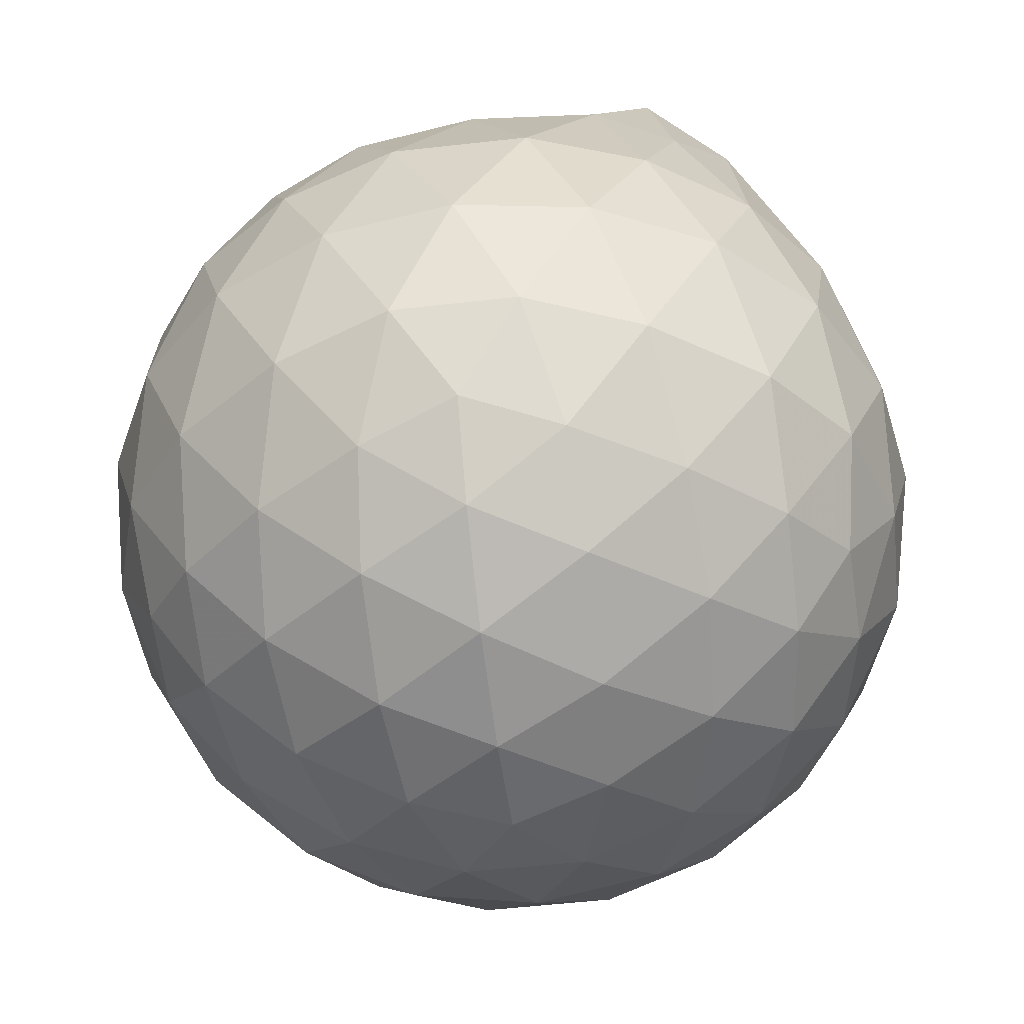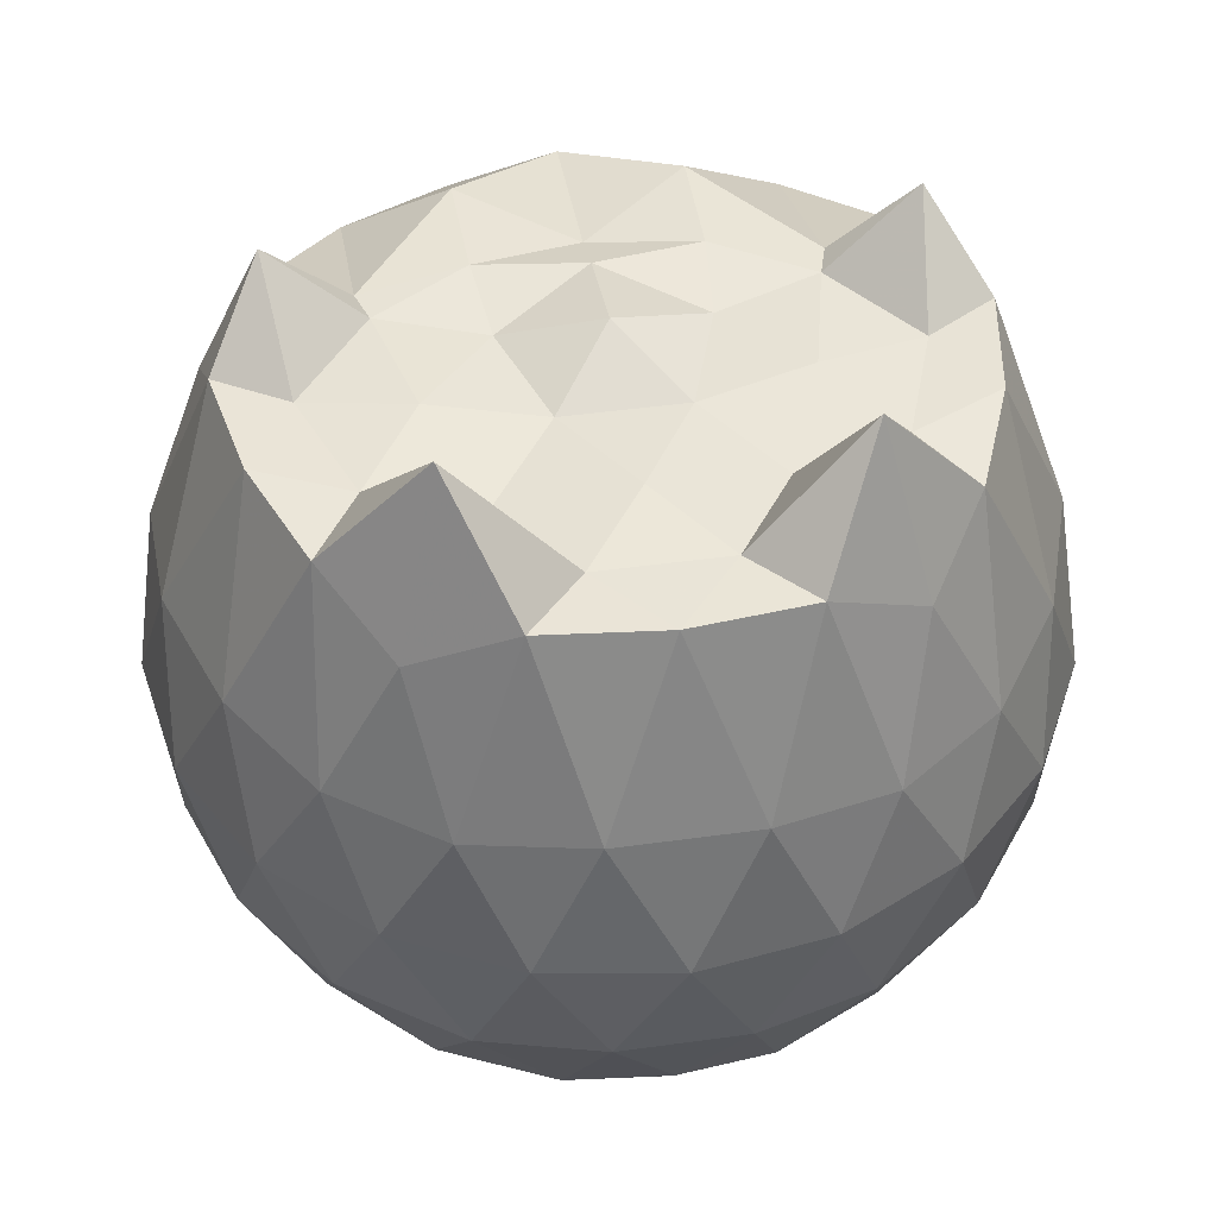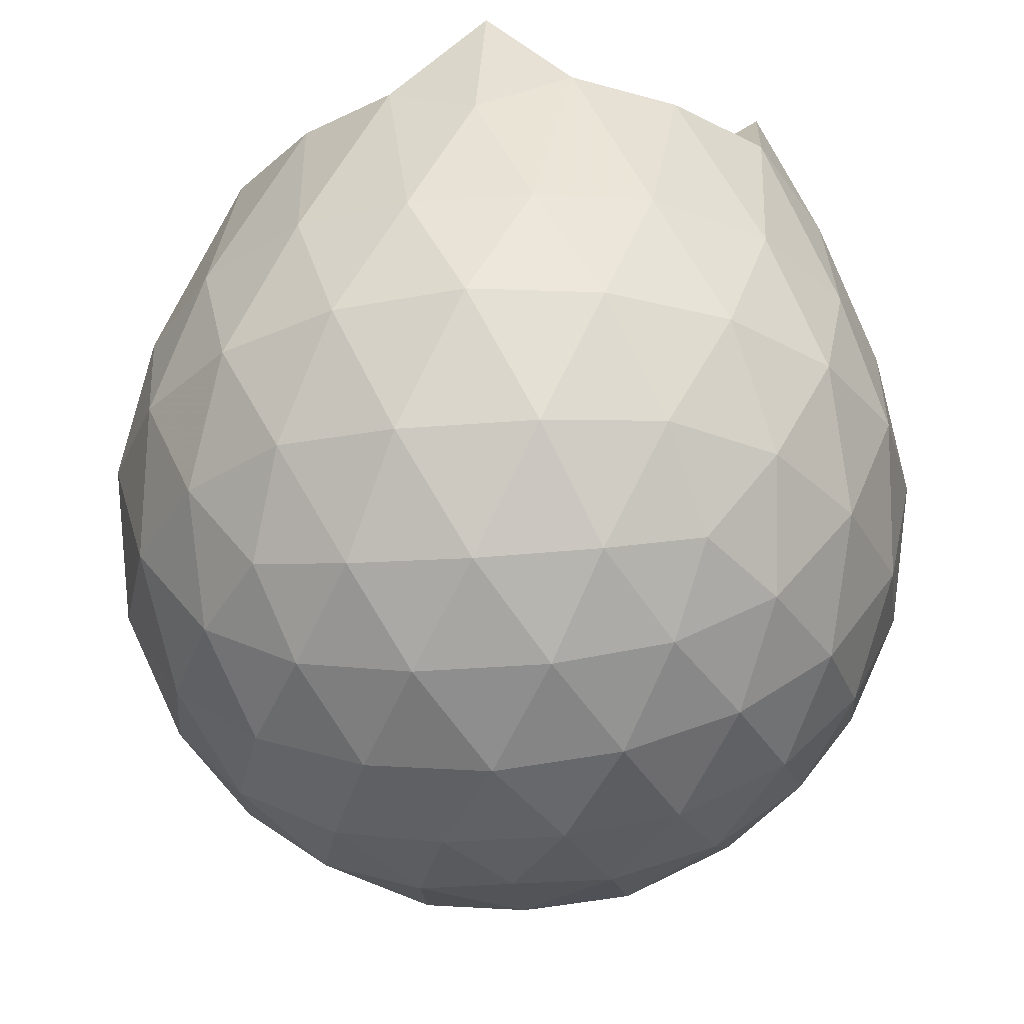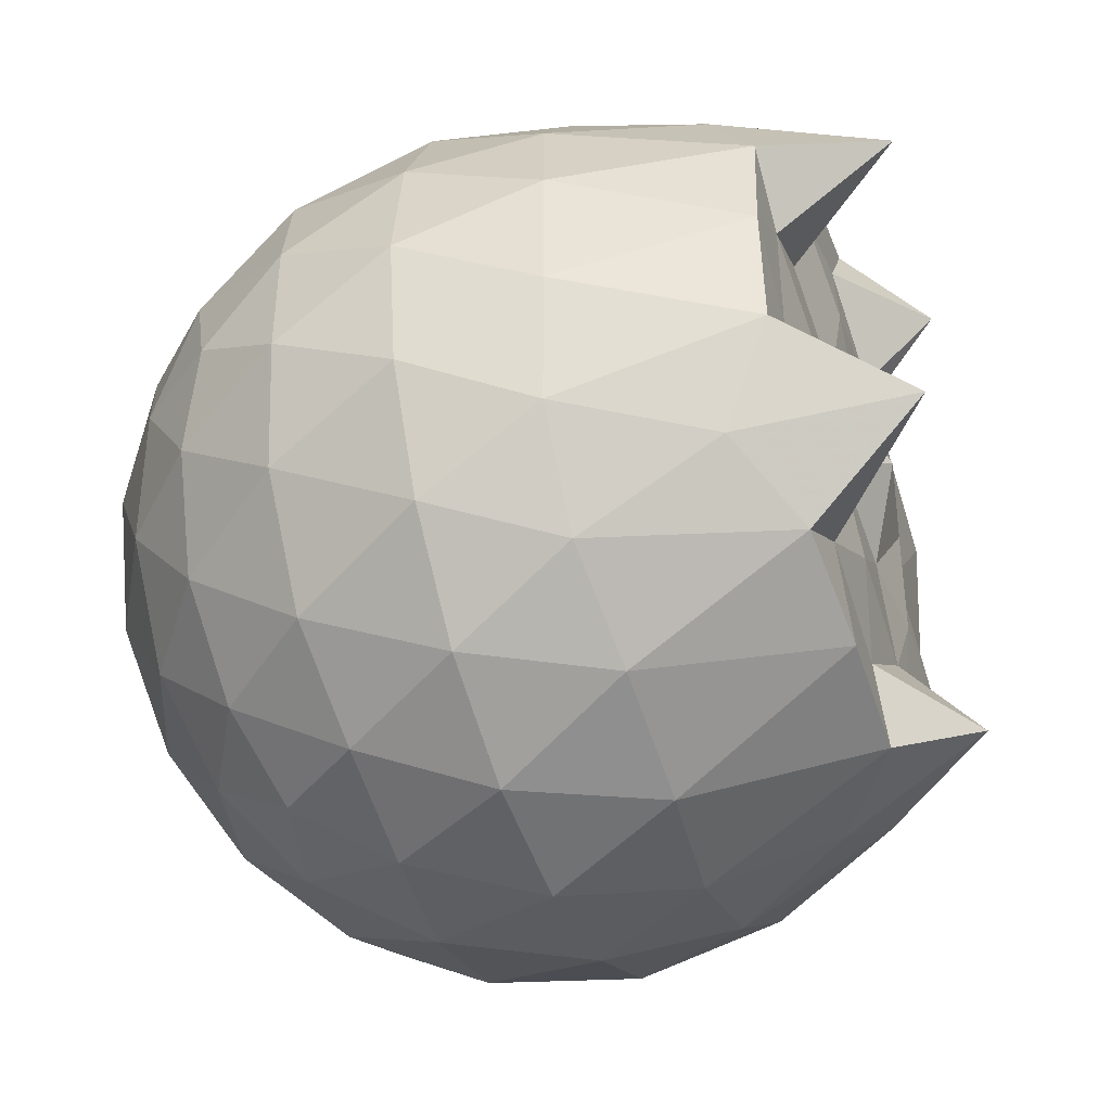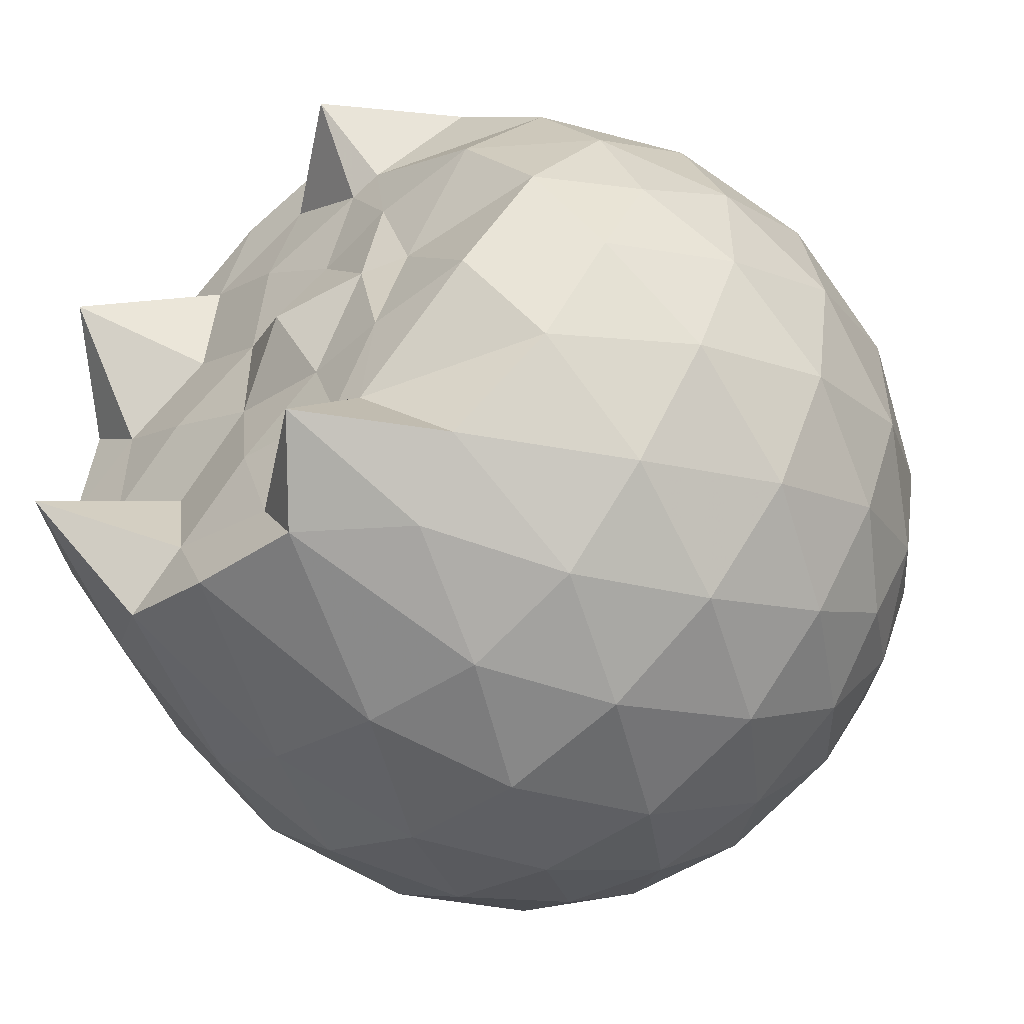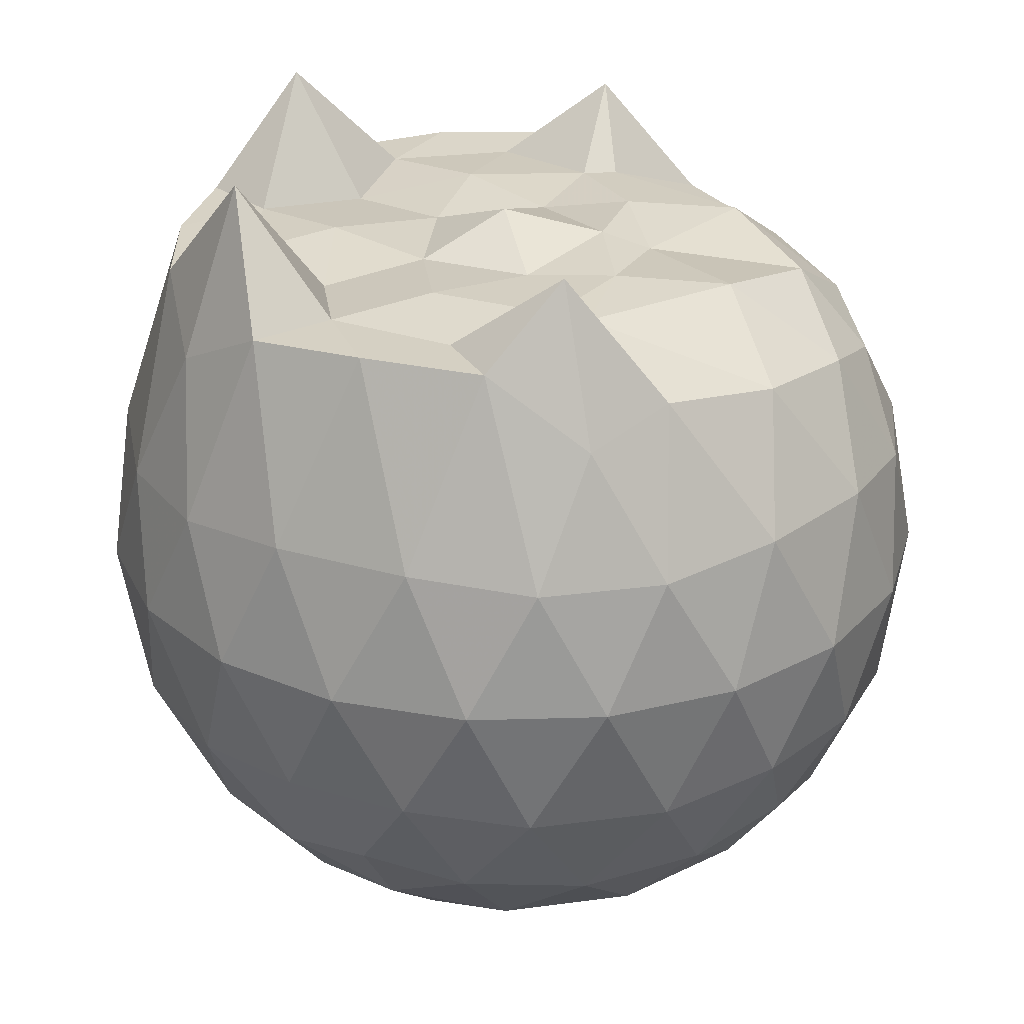
<metadata>
{"format":"obj","ext":"obj","renderer":"f3d","projection":"perspective","resolution":1024,"background":"white","views":[{"elev":-45.4,"azim":133.8,"up":"+Z"},{"elev":45.0,"azim":-99.1,"up":"+Z"},{"elev":-30.0,"azim":-119.6,"up":"+Z"},{"elev":-43.9,"azim":-69.8,"up":"+Y"},{"elev":-52.0,"azim":42.3,"up":"+Y"},{"elev":27.5,"azim":5.6,"up":"+Z"}]}
</metadata>
<code>
v -1.49 -0.01602 1.056
v -1.475 -0.01612 -0.7575
v -0.6184 -0.01596 0.7363
v -0.6879 0.2104 0.7979
v -0.8397 0.4555 0.8315
v -1.065 0.6594 0.8807
v -1.224 0.782 0.8108
v -1.455 0.7639 0.9766
v -1.731 0.7153 0.984
v -1.983 0.6138 0.9689
v -2.169 0.4788 0.859
v -2.245 0.2564 0.9806
v -2.276 -0.01613 0.983
v -2.245 -0.2888 0.9806
v -2.168 -0.511 0.858
v -1.983 -0.646 0.9691
v -1.731 -0.7478 0.9841
v -1.455 -0.7962 0.9766
v -1.224 -0.8142 0.8108
v -1.064 -0.6916 0.8802
v -0.8394 -0.4877 0.8313
v -0.6878 -0.2426 0.798
v -0.536 0.1283 0.5211
v -0.6316 0.3993 0.5494
v -0.8201 0.6552 0.55
v -1.05 0.8278 0.5236
v -1.326 0.9146 0.5253
v -1.614 0.9053 0.5559
v -1.915 0.806 0.5571
v -2.149 0.6428 0.5286
v -2.319 0.4102 0.5285
v -2.4 0.1398 0.5593
v -2.4 -0.1722 0.5595
v -2.319 -0.4424 0.5283
v -2.149 -0.675 0.5283
v -1.915 -0.8382 0.557
v -1.613 -0.9376 0.5557
v -1.326 -0.9469 0.5249
v -1.05 -0.86 0.5241
v -0.82 -0.6875 0.5503
v -0.6315 -0.4314 0.5499
v -0.536 -0.1606 0.5214
v -0.5295 0.29 0.2365
v -0.6713 0.5658 0.2367
v -0.892 0.7842 0.2373
v -1.17 0.9236 0.2382
v -1.477 0.9701 0.2395
v -1.784 0.9195 0.2407
v -2.059 0.7775 0.2409
v -2.278 0.5591 0.2426
v -2.417 0.2853 0.2422
v -2.465 -0.01613 0.243
v -2.417 -0.3175 0.2421
v -2.278 -0.5913 0.2427
v -2.059 -0.8096 0.2408
v -1.784 -0.9517 0.2406
v -1.477 -1.002 0.2395
v -1.17 -0.9558 0.2382
v -0.892 -0.8165 0.2372
v -0.6713 -0.5981 0.2367
v -0.5295 -0.3222 0.2364
v -0.4807 -0.01614 0.2361
v -0.6268 0.4184 -0.0491
v -0.7982 0.6526 -0.04827
v -1.036 0.8159 -0.07564
v -1.34 0.9127 -0.07447
v -1.629 0.9171 -0.04531
v -1.905 0.8262 -0.04391
v -2.133 0.6517 -0.07047
v -2.32 0.3958 -0.06965
v -2.413 0.1266 -0.04043
v -2.414 -0.1588 -0.04041
v -2.32 -0.428 -0.06964
v -2.133 -0.6838 -0.07048
v -1.905 -0.8584 -0.04393
v -1.629 -0.9494 -0.04534
v -1.34 -0.9449 -0.07447
v -1.036 -0.8481 -0.07569
v -0.7982 -0.6848 -0.04824
v -0.6268 -0.4507 -0.04913
v -0.5432 -0.1752 -0.07746
v -0.5432 0.143 -0.07747
v -0.7766 0.4889 -0.2609
v -0.9658 0.6332 -0.3172
v -1.225 0.7509 -0.3399
v -1.504 0.805 -0.3148
v -1.742 0.7973 -0.2566
v -1.938 0.6625 -0.3122
v -2.13 0.4547 -0.3346
v -2.268 0.2092 -0.3096
v -2.335 -0.01612 -0.2524
v -2.268 -0.2414 -0.3096
v -2.13 -0.4869 -0.3346
v -1.938 -0.6948 -0.3122
v -1.742 -0.8295 -0.2566
v -1.504 -0.8372 -0.3148
v -1.225 -0.7831 -0.3399
v -0.9658 -0.6654 -0.3172
v -0.7766 -0.5211 -0.2609
v -0.6965 -0.2975 -0.3181
v -0.663 -0.01612 -0.3421
v -0.6965 0.2652 -0.3181
v -0.7823 -0.01624 0.9318
v -0.9454 0.2283 0.9857
v -1.255 0.4607 0.9822
v -1.295 0.6417 1.155
v -1.547 0.6074 0.9745
v -1.826 0.5083 0.9805
v -2.053 0.387 1.245
v -2.101 0.1269 0.9787
v -2.101 -0.1595 0.9794
v -2.054 -0.4195 1.244
v -1.826 -0.5412 0.9806
v -1.547 -0.6398 0.9746
v -1.296 -0.6743 1.155
v -1.255 -0.4928 0.9824
v -0.9458 -0.2606 0.9859
v -1.142 -0.01643 0.9687
v -1.21 0.2237 0.9946
v -1.333 0.437 0.9856
v -1.615 0.3715 0.9968
v -1.881 0.2692 0.9597
v -1.9 -0.01596 0.9932
v -1.881 -0.3015 0.9598
v -1.616 -0.4036 0.9969
v -1.333 -0.4694 0.9854
v -1.21 -0.256 0.9944
v -1.257 -0.01609 1.007
v -1.416 0.2039 0.9788
v -1.669 0.1198 0.9748
v -1.669 -0.1518 0.9748
v -1.416 -0.2359 0.9787
v -0.8933 0.4041 -0.4536
v -1.133 0.5364 -0.5155
v -1.425 0.6301 -0.514
v -1.697 0.6615 -0.4497
v -1.898 0.4756 -0.5112
v -2.077 0.2289 -0.5094
v -2.192 -0.01612 -0.4457
v -2.077 -0.2612 -0.5094
v -1.898 -0.5079 -0.5112
v -1.697 -0.6937 -0.4497
v -1.425 -0.6623 -0.514
v -1.133 -0.5687 -0.5155
v -0.8933 -0.4363 -0.4536
v -0.8402 -0.1689 -0.5167
v -0.8402 0.1367 -0.5167
v -1.071 0.2755 -0.6256
v -1.344 0.3828 -0.6643
v -1.629 0.4544 -0.6226
v -1.817 0.2293 -0.661
v -1.974 -0.01612 -0.6198
v -1.817 -0.2616 -0.661
v -1.629 -0.4867 -0.6226
v -1.344 -0.4151 -0.6643
v -1.071 -0.3078 -0.6256
v -1.052 -0.01612 -0.6656
v -1.281 0.1238 -0.7293
v -1.549 0.21 -0.7278
v -1.715 -0.01612 -0.7264
v -1.549 -0.2423 -0.7278
v -1.281 -0.156 -0.7293
f 3 23 4
f 4 23 24
f 4 24 5
f 5 24 25
f 5 25 6
f 6 25 26
f 6 26 7
f 7 26 27
f 7 27 8
f 8 27 28
f 8 28 9
f 9 28 29
f 9 29 10
f 10 29 30
f 10 30 11
f 11 30 31
f 11 31 12
f 12 31 32
f 12 32 13
f 13 32 33
f 13 33 14
f 14 33 34
f 14 34 15
f 15 34 35
f 15 35 16
f 16 35 36
f 16 36 17
f 17 36 37
f 17 37 18
f 18 37 38
f 18 38 19
f 19 38 39
f 19 39 20
f 20 39 40
f 20 40 21
f 21 40 41
f 21 41 22
f 22 41 42
f 22 42 3
f 3 42 23
f 23 43 24
f 24 43 44
f 24 44 25
f 25 44 45
f 25 45 26
f 26 45 46
f 26 46 27
f 27 46 47
f 27 47 28
f 28 47 48
f 28 48 29
f 29 48 49
f 29 49 30
f 30 49 50
f 30 50 31
f 31 50 51
f 31 51 32
f 32 51 52
f 32 52 33
f 33 52 53
f 33 53 34
f 34 53 54
f 34 54 35
f 35 54 55
f 35 55 36
f 36 55 56
f 36 56 37
f 37 56 57
f 37 57 38
f 38 57 58
f 38 58 39
f 39 58 59
f 39 59 40
f 40 59 60
f 40 60 41
f 41 60 61
f 41 61 42
f 42 61 62
f 42 62 23
f 23 62 43
f 43 63 44
f 44 63 64
f 44 64 45
f 45 64 65
f 45 65 46
f 46 65 66
f 46 66 47
f 47 66 67
f 47 67 48
f 48 67 68
f 48 68 49
f 49 68 69
f 49 69 50
f 50 69 70
f 50 70 51
f 51 70 71
f 51 71 52
f 52 71 72
f 52 72 53
f 53 72 73
f 53 73 54
f 54 73 74
f 54 74 55
f 55 74 75
f 55 75 56
f 56 75 76
f 56 76 57
f 57 76 77
f 57 77 58
f 58 77 78
f 58 78 59
f 59 78 79
f 59 79 60
f 60 79 80
f 60 80 61
f 61 80 81
f 61 81 62
f 62 81 82
f 62 82 43
f 43 82 63
f 63 83 64
f 64 83 84
f 64 84 65
f 65 84 85
f 65 85 66
f 66 85 86
f 66 86 67
f 67 86 87
f 67 87 68
f 68 87 88
f 68 88 69
f 69 88 89
f 69 89 70
f 70 89 90
f 70 90 71
f 71 90 91
f 71 91 72
f 72 91 92
f 72 92 73
f 73 92 93
f 73 93 74
f 74 93 94
f 74 94 75
f 75 94 95
f 75 95 76
f 76 95 96
f 76 96 77
f 77 96 97
f 77 97 78
f 78 97 98
f 78 98 79
f 79 98 99
f 79 99 80
f 80 99 100
f 80 100 81
f 81 100 101
f 81 101 82
f 82 101 102
f 82 102 63
f 63 102 83
f 103 104 118
f 104 119 118
f 104 105 119
f 105 120 119
f 105 106 120
f 106 107 120
f 107 121 120
f 107 108 121
f 108 122 121
f 108 109 122
f 109 110 122
f 110 123 122
f 110 111 123
f 111 124 123
f 111 112 124
f 112 113 124
f 113 125 124
f 113 114 125
f 114 126 125
f 114 115 126
f 115 116 126
f 116 127 126
f 116 117 127
f 117 118 127
f 117 103 118
f 118 119 128
f 119 129 128
f 119 120 129
f 120 121 129
f 121 130 129
f 121 122 130
f 122 123 130
f 123 131 130
f 123 124 131
f 124 125 131
f 125 132 131
f 125 126 132
f 126 127 132
f 127 128 132
f 127 118 128
f 133 148 134
f 134 148 149
f 134 149 135
f 135 149 150
f 135 150 136
f 136 150 137
f 137 150 151
f 137 151 138
f 138 151 152
f 138 152 139
f 139 152 140
f 140 152 153
f 140 153 141
f 141 153 154
f 141 154 142
f 142 154 143
f 143 154 155
f 143 155 144
f 144 155 156
f 144 156 145
f 145 156 146
f 146 156 157
f 146 157 147
f 147 157 148
f 147 148 133
f 148 158 149
f 149 158 159
f 149 159 150
f 150 159 151
f 151 159 160
f 151 160 152
f 152 160 153
f 153 160 161
f 153 161 154
f 154 161 155
f 155 161 162
f 155 162 156
f 156 162 157
f 157 162 158
f 157 158 148
f 3 4 103
f 103 4 104
f 4 5 104
f 104 5 105
f 5 6 105
f 105 6 106
f 6 7 106
f 7 8 106
f 106 8 107
f 8 9 107
f 107 9 108
f 9 10 108
f 108 10 109
f 10 11 109
f 11 12 109
f 109 12 110
f 12 13 110
f 110 13 111
f 13 14 111
f 111 14 112
f 14 15 112
f 15 16 112
f 112 16 113
f 16 17 113
f 113 17 114
f 17 18 114
f 114 18 115
f 18 19 115
f 19 20 115
f 115 20 116
f 20 21 116
f 116 21 117
f 21 22 117
f 117 22 103
f 22 3 103
f 83 133 84
f 84 133 134
f 84 134 85
f 85 134 135
f 85 135 86
f 86 135 136
f 86 136 87
f 87 136 88
f 88 136 137
f 88 137 89
f 89 137 138
f 89 138 90
f 90 138 139
f 90 139 91
f 91 139 92
f 92 139 140
f 92 140 93
f 93 140 141
f 93 141 94
f 94 141 142
f 94 142 95
f 95 142 96
f 96 142 143
f 96 143 97
f 97 143 144
f 97 144 98
f 98 144 145
f 98 145 99
f 99 145 100
f 100 145 146
f 100 146 101
f 101 146 147
f 101 147 102
f 102 147 133
f 102 133 83
f 128 129 1
f 129 130 1
f 130 131 1
f 131 132 1
f 132 128 1
f 159 158 2
f 160 159 2
f 161 160 2
f 162 161 2
f 158 162 2

</code>
